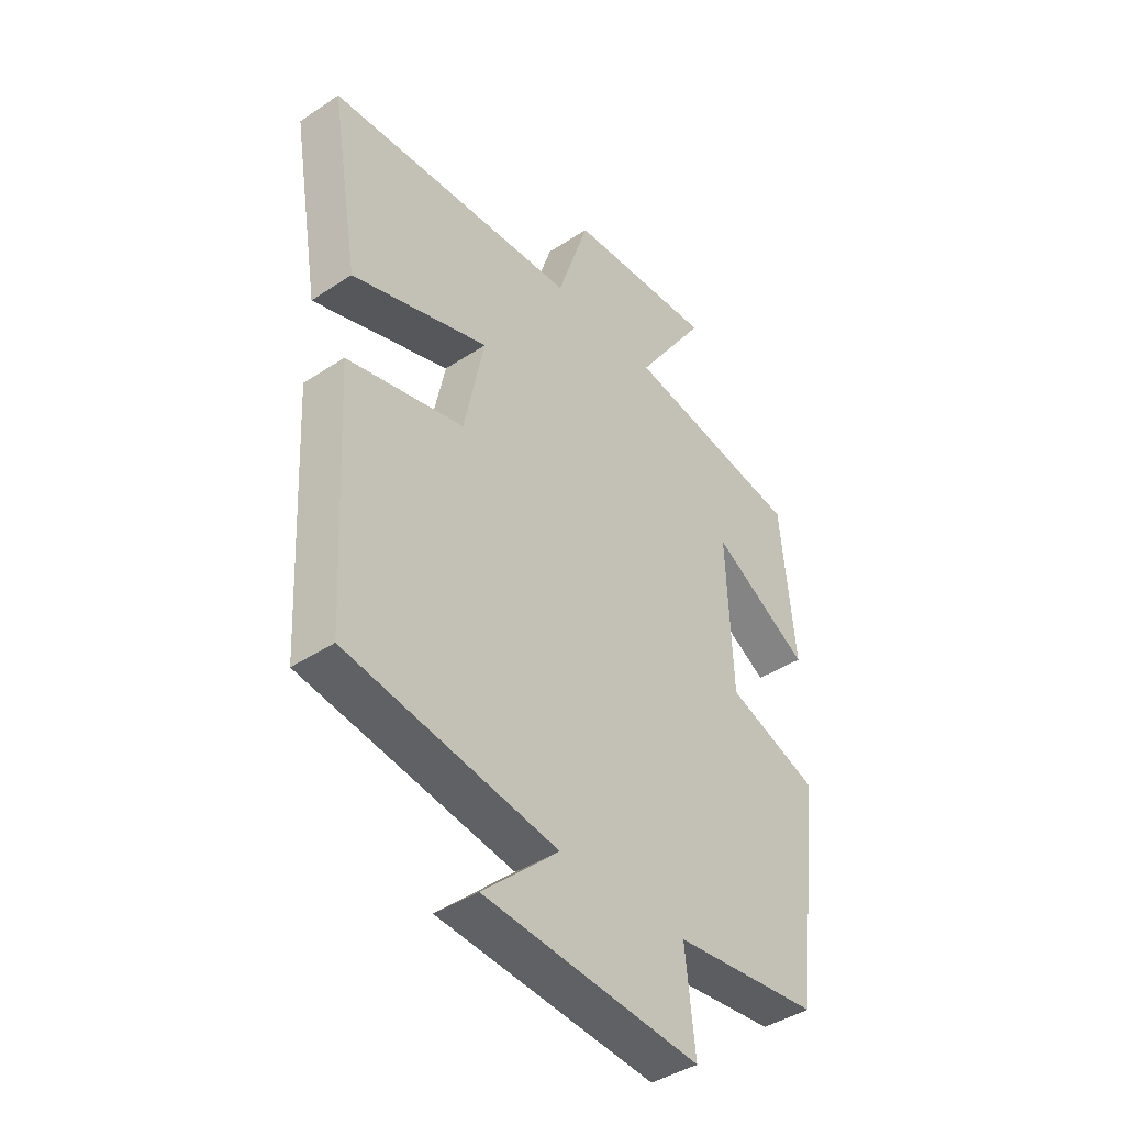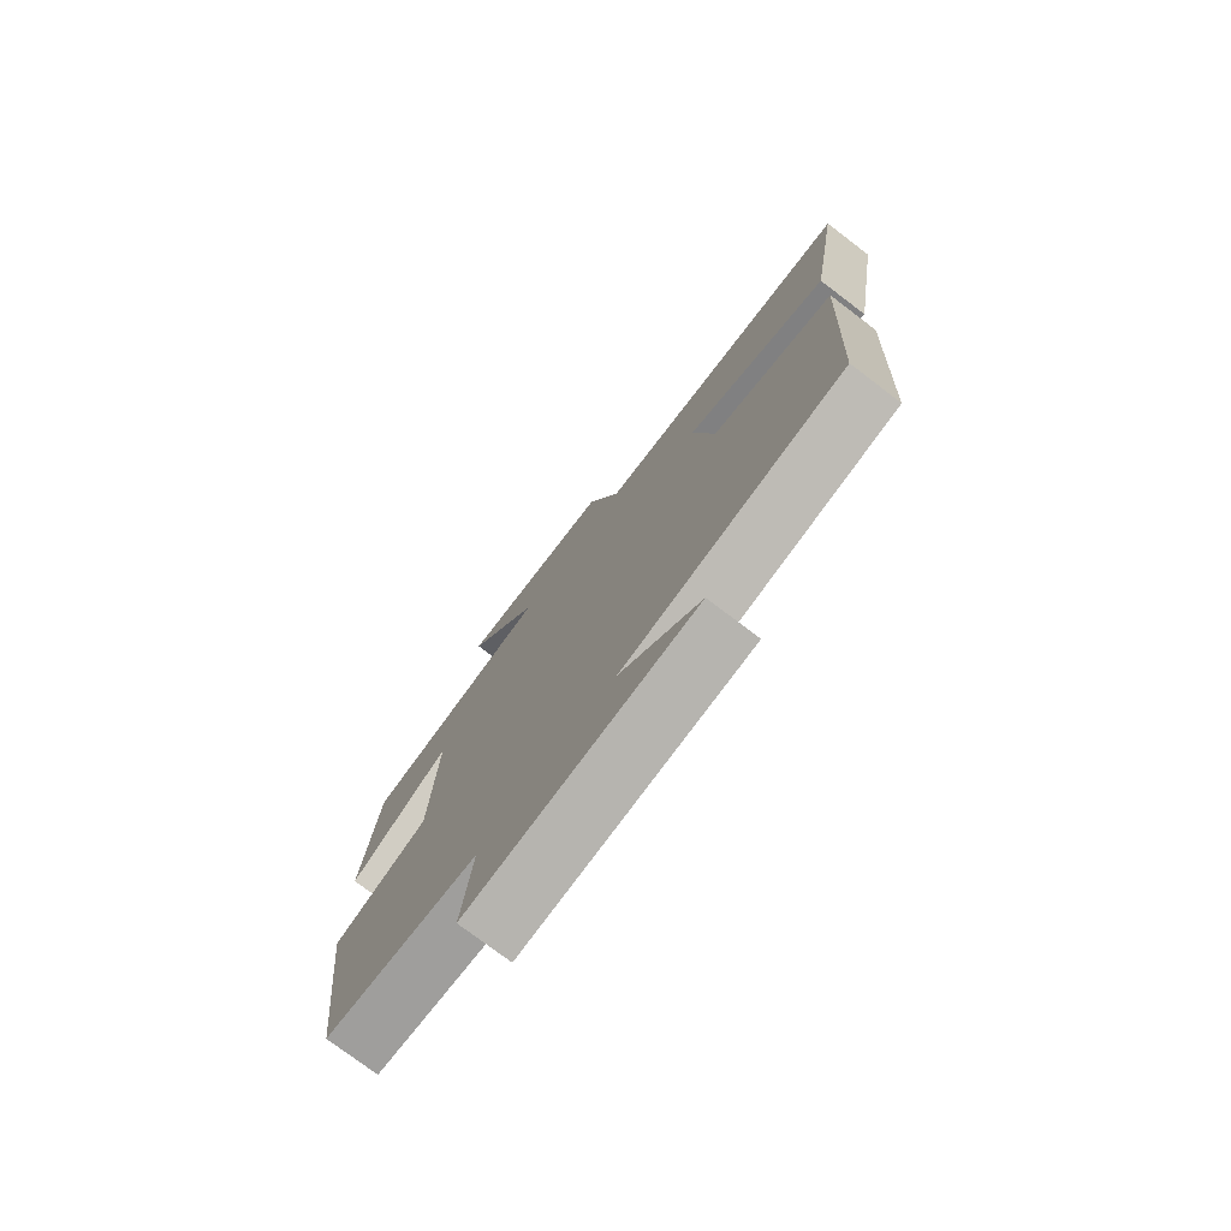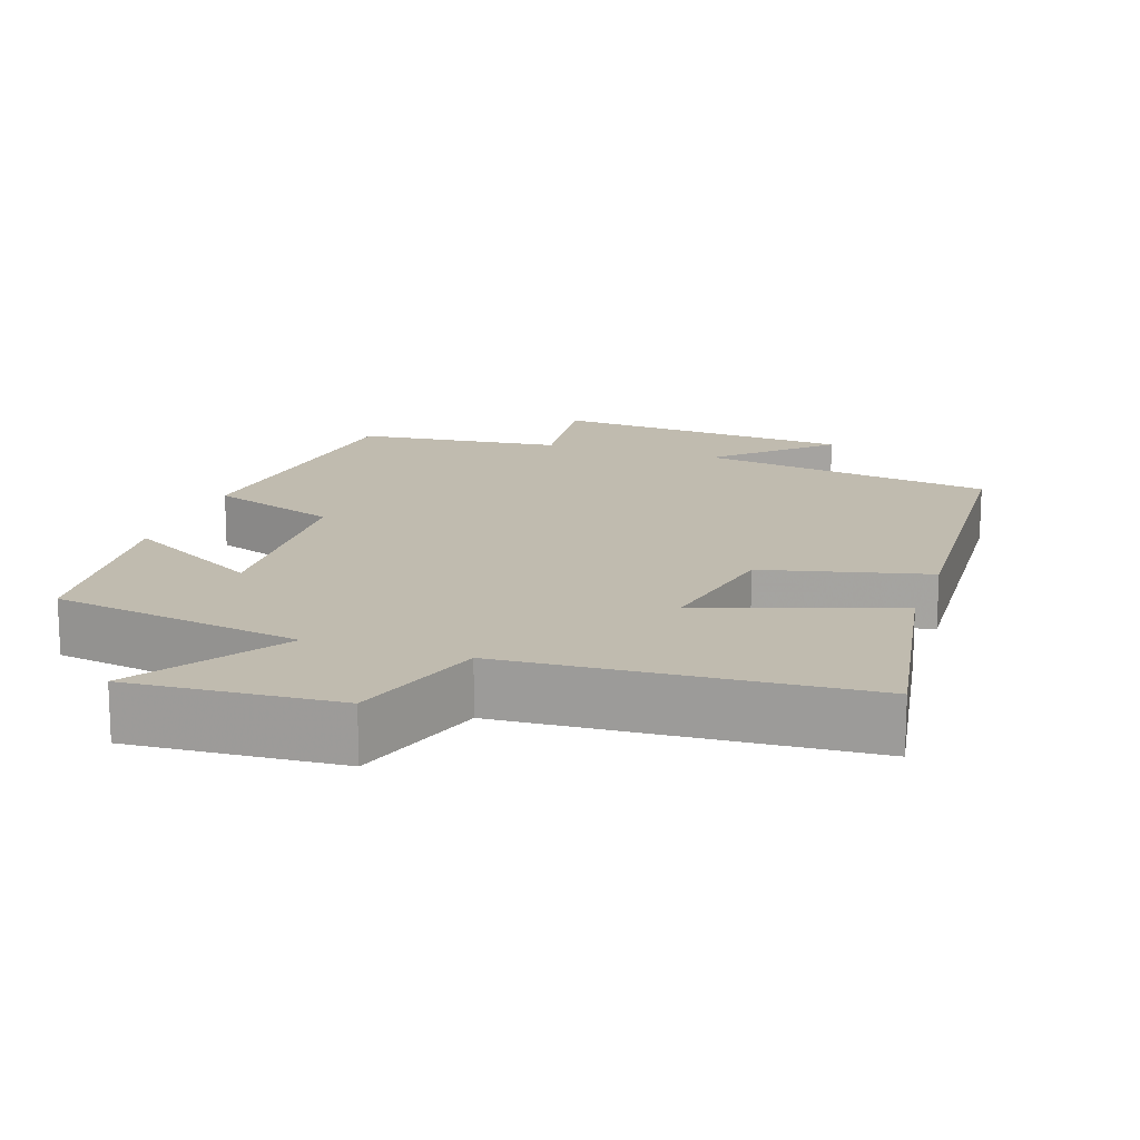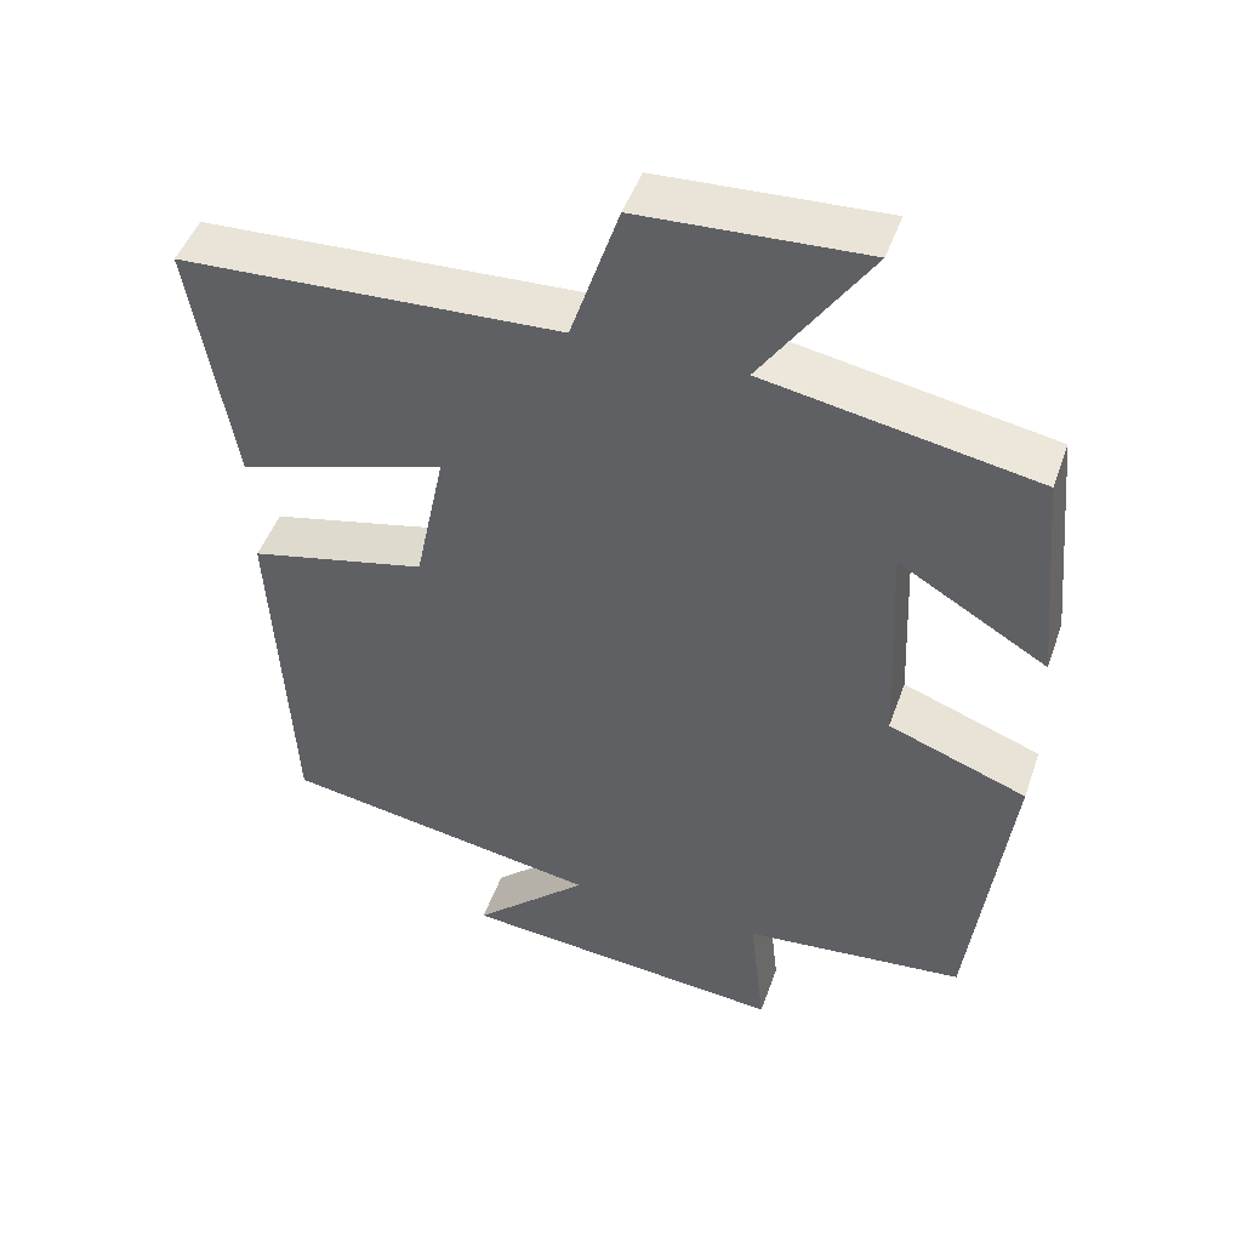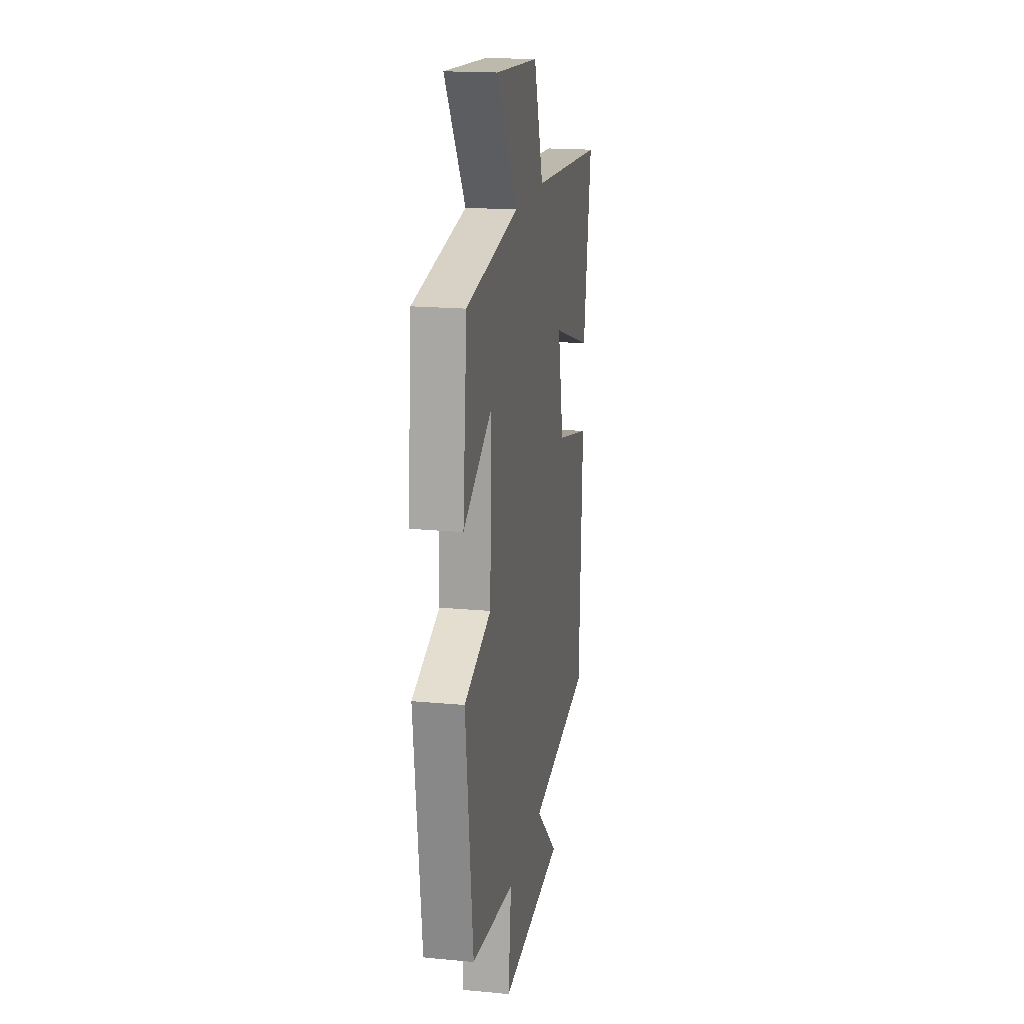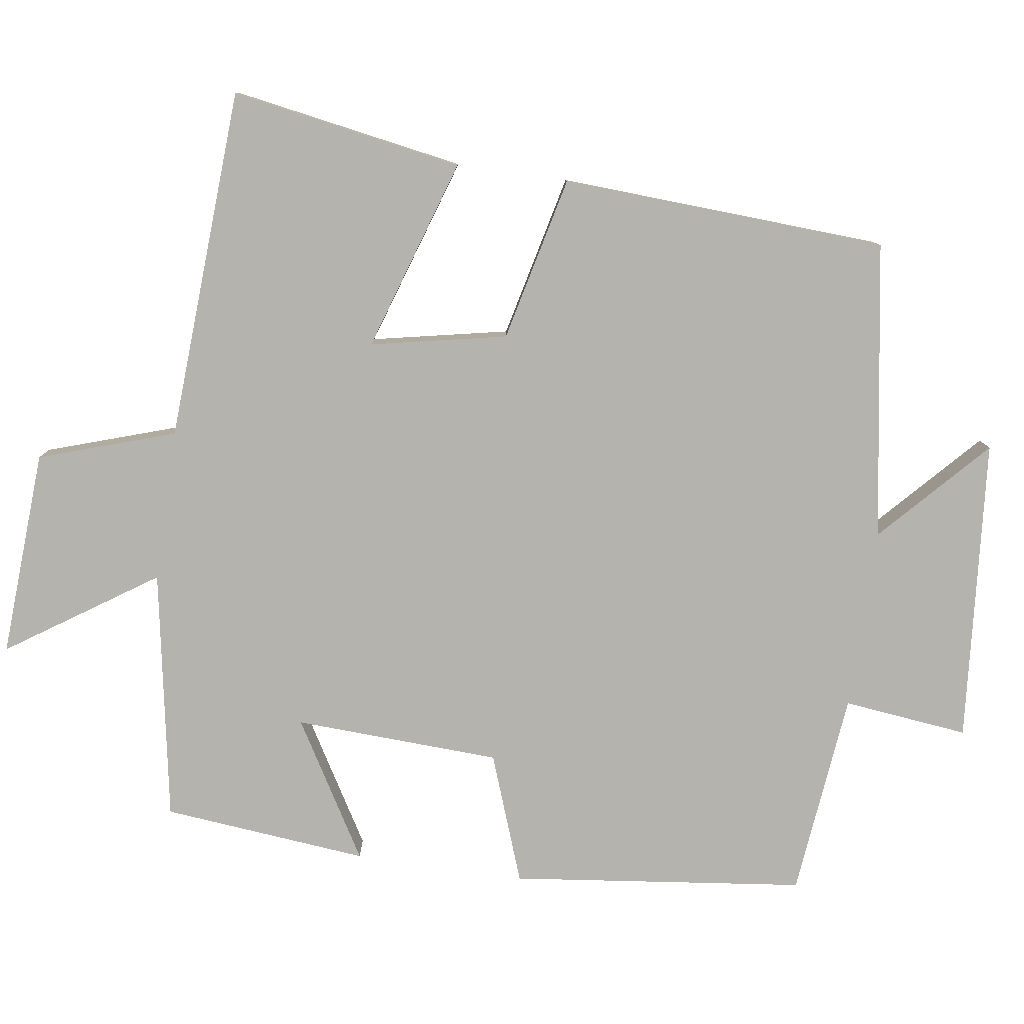
<metadata>
{"format":"obj","ext":"obj","renderer":"f3d","projection":"perspective","resolution":1024,"background":"white","views":[{"elev":-41.4,"azim":128.8,"up":"+Z"},{"elev":-76.4,"azim":52.8,"up":"+Z"},{"elev":15.9,"azim":18.3,"up":"+Y"},{"elev":47.5,"azim":-160.9,"up":"+Z"},{"elev":18.2,"azim":-79.6,"up":"+Z"},{"elev":-79.9,"azim":81.7,"up":"+Y"}]}
</metadata>
<code>
v -0.473 0.07 0.44
v -0.133 0.07 0.5
v -0.268 0.07 0.7
v 0.014 0.07 0.684
v 0.075 0.07 0.5
v 0.553 0.07 0.474
v 0.5 0.07 0.16
v 0.239 0.07 0.244
v 0.277 0.07 0.06
v 0.5 0.07 0.008
v 0.477 0.07 -0.434
v 0.075 0.07 -0.5
v 0.22 0.07 -0.634
v -0.192 0.07 -0.67
v -0.173 0.07 -0.5
v -0.452 0.07 -0.471
v -0.5 0.07 -0.073
v -0.326 0.07 -0.009
v -0.314 0.07 0.271
v -0.5 0.07 0.161
v -0.473 0 0.44
v -0.133 0 0.5
v -0.268 0 0.7
v 0.014 0 0.684
v 0.075 0 0.5
v 0.553 0 0.474
v 0.5 0 0.16
v 0.239 0 0.244
v 0.277 0 0.06
v 0.5 0 0.008
v 0.477 0 -0.434
v 0.075 0 -0.5
v 0.22 0 -0.634
v -0.192 0 -0.67
v -0.173 0 -0.5
v -0.452 0 -0.471
v -0.5 0 -0.073
v -0.326 0 -0.009
v -0.314 0 0.271
v -0.5 0 0.161
f 19 20 1 2
f 18 19 2
f 15 16 17 18
f 15 18 2
f 12 13 14 15
f 11 12 15
f 10 11 15
f 9 10 15
f 8 9 15 2
f 7 8 2
f 6 7 2
f 5 6 2
f 2 3 4 5
f 22 21 40 39
f 22 39 38
f 38 37 36 35
f 22 38 35
f 35 34 33 32
f 35 32 31
f 35 31 30
f 35 30 29
f 22 35 29 28
f 22 28 27
f 22 27 26
f 22 26 25
f 25 24 23 22
f 1 21 22 2
f 2 22 23 3
f 3 23 24 4
f 4 24 25 5
f 5 25 26 6
f 6 26 27 7
f 7 27 28 8
f 8 28 29 9
f 9 29 30 10
f 10 30 31 11
f 11 31 32 12
f 12 32 33 13
f 13 33 34 14
f 14 34 35 15
f 15 35 36 16
f 16 36 37 17
f 17 37 38 18
f 18 38 39 19
f 19 39 40 20
f 20 40 21 1

</code>
